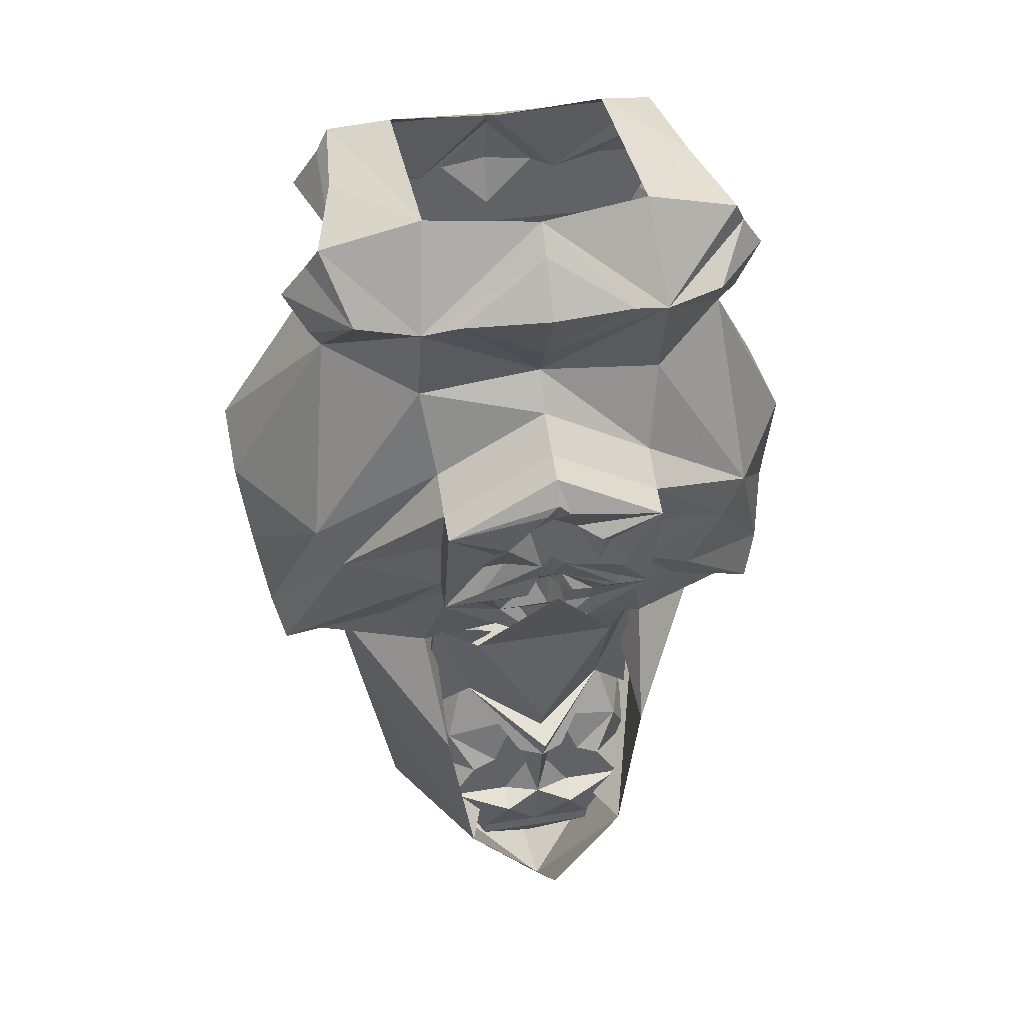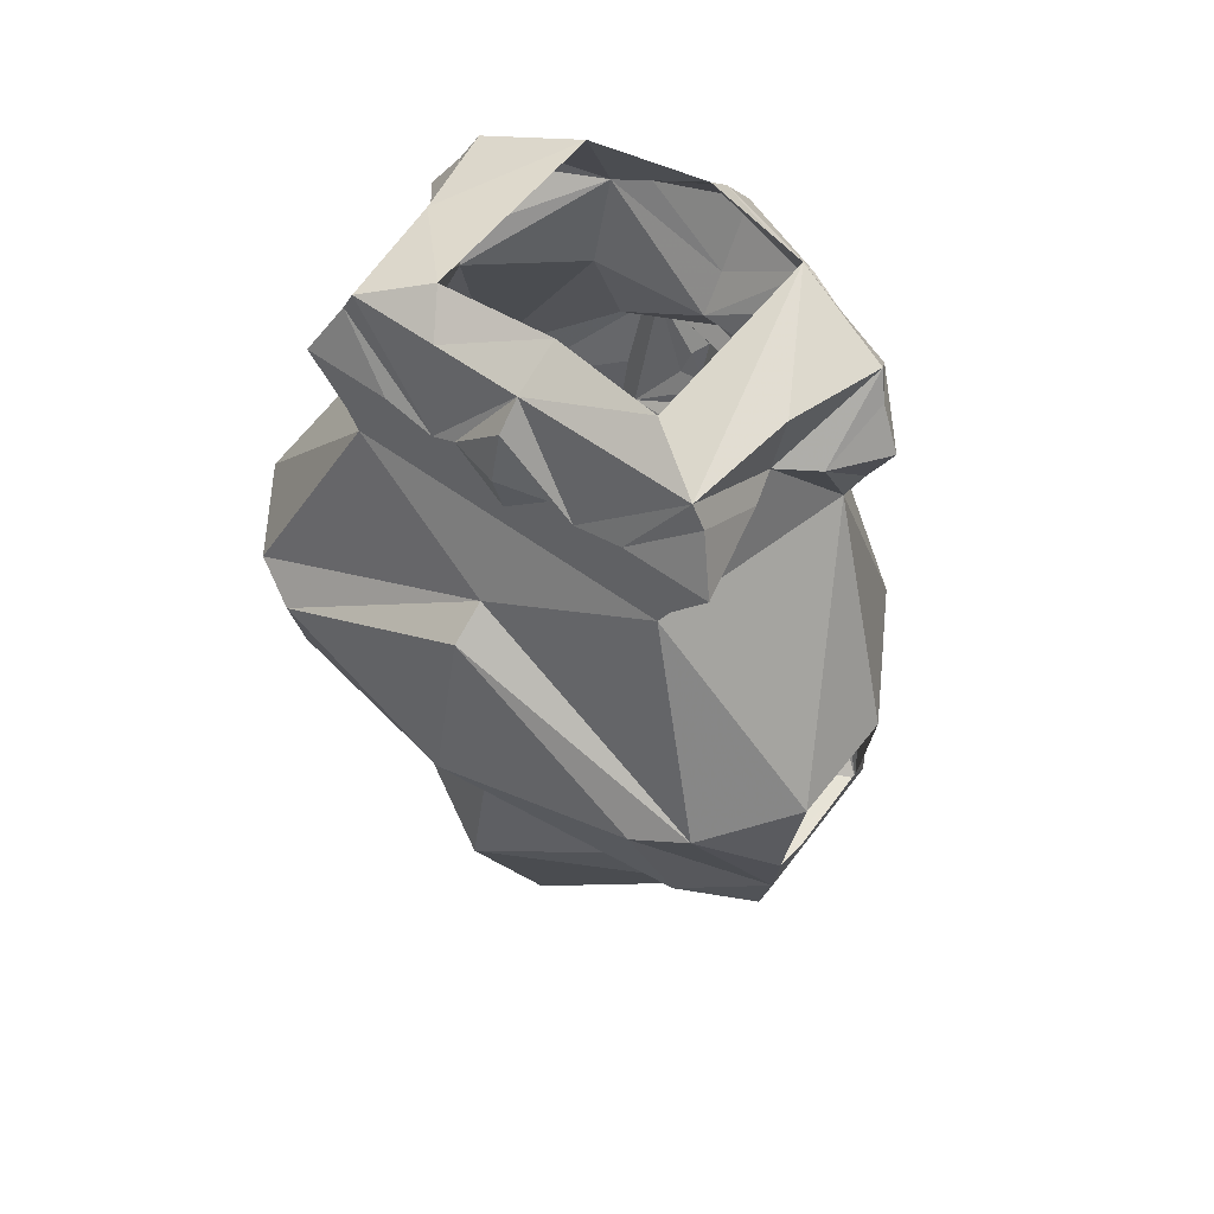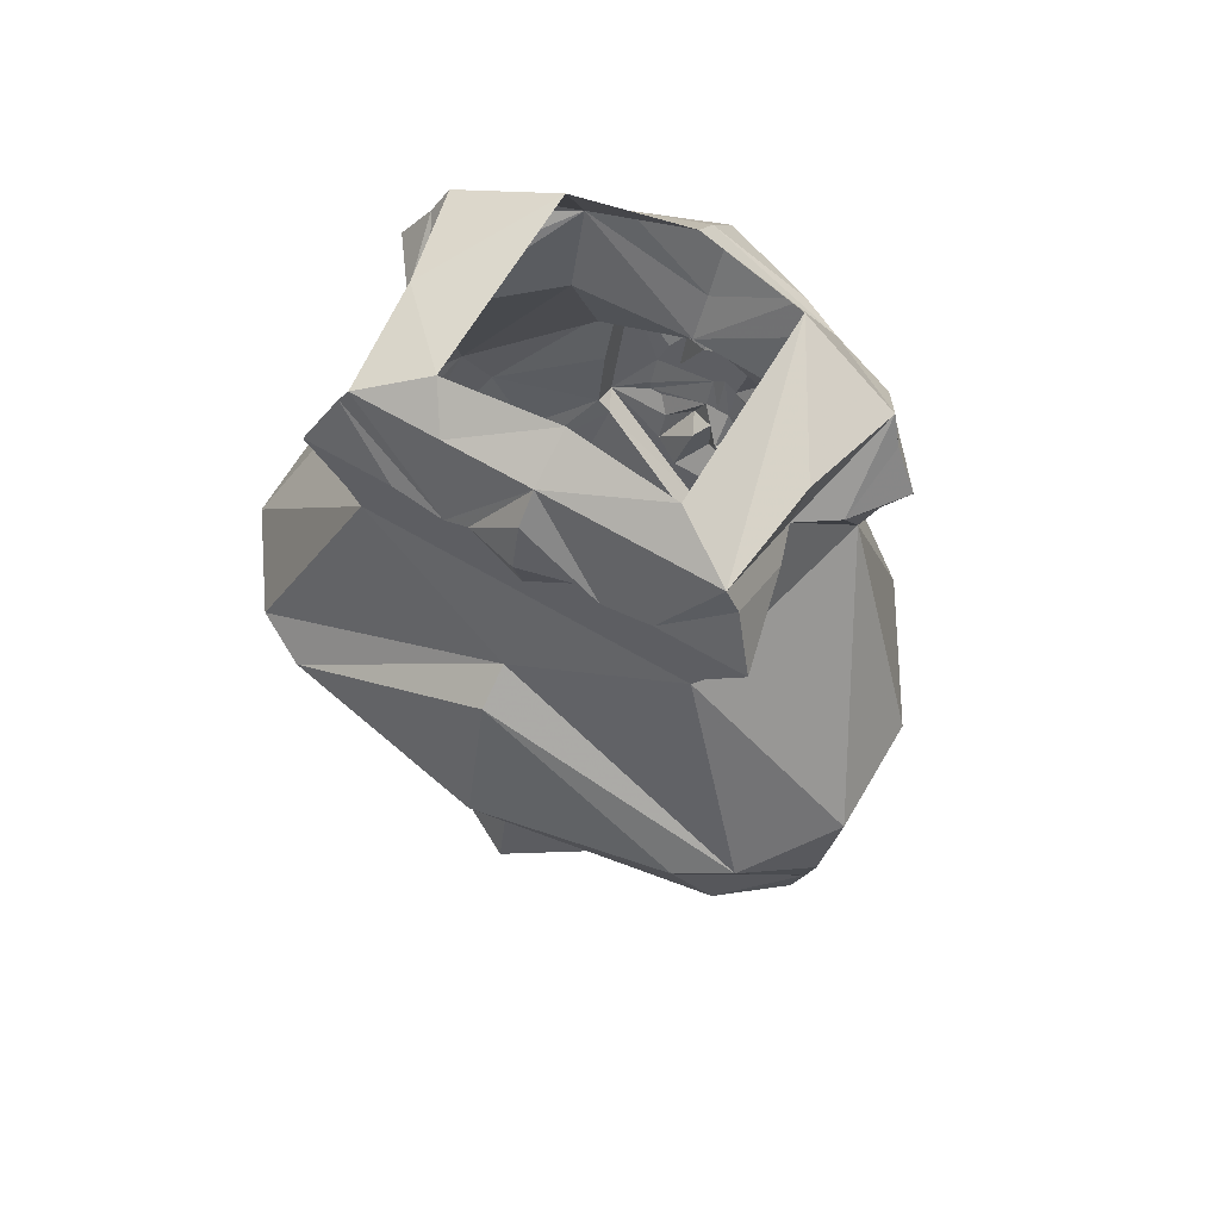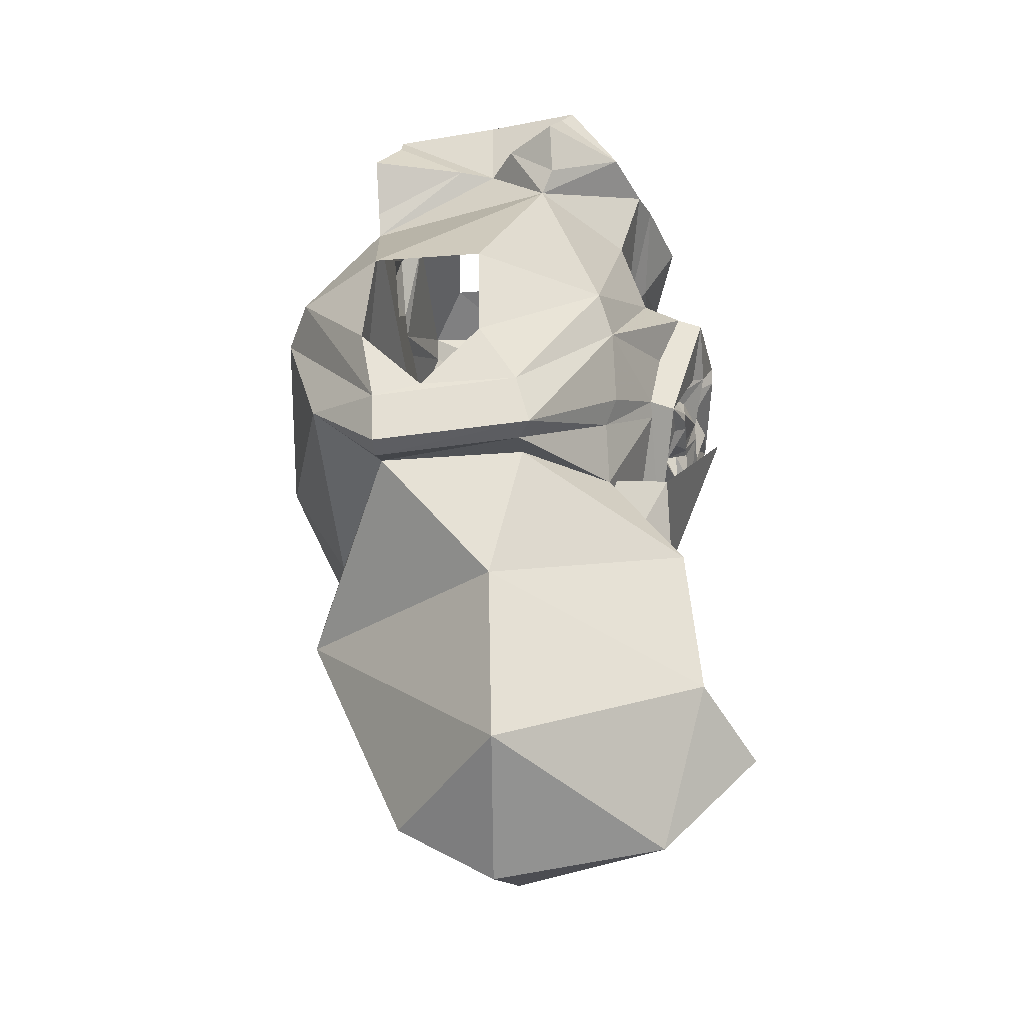
<metadata>
{"format":"obj","ext":"obj","renderer":"f3d","projection":"perspective","resolution":1024,"background":"white","views":[{"elev":39.8,"azim":168.6,"up":"+Y"},{"elev":57.0,"azim":37.4,"up":"+Y"},{"elev":65.6,"azim":30.5,"up":"+Y"},{"elev":-39.3,"azim":95.4,"up":"+Y"}]}
</metadata>
<code>
v 0.03125 -1.375 -0.09375
v 0.04688 -1.383 -0.09375
v 0.007812 -1.383 -0.09375
v 0.01562 -1.336 -0.09375
v 0.0625 -1.359 -0.07812
v 0.07812 -1.398 -0.05469
v 0.0625 -1.406 -0.09375
v 0.02344 -1.406 -0.09375
v 0.02344 -1.391 -0.09375
v 0 -1.406 -0.1016
v 0 -1.344 -0.1172
v -0.01562 -1.336 -0.09375
v 0 -1.289 -0.07812
v 0.04688 -1.305 -0.0625
v 0.07812 -1.344 -0.03125
v 0.07812 -1.367 -0.02344
v 0.07812 -1.383 -0.02344
v 0.07812 -1.391 0
v 0.07812 -1.438 -0.007812
v 0.03906 -1.445 -0.09375
v 0.02344 -1.414 -0.1094
v 0 -1.445 -0.09375
v -0.02344 -1.414 -0.1094
v -0.02344 -1.406 -0.09375
v -0.007812 -1.383 -0.09375
v -0.03125 -1.375 -0.09375
v -0.0625 -1.359 -0.07812
v -0.04688 -1.305 -0.0625
v -0.02344 -1.289 -0.02344
v 0 -1.281 -0.03125
v 0.02344 -1.289 -0.02344
v 0.03906 -1.305 0.007812
v 0.07812 -1.344 -0.01562
v 0.08594 -1.375 0.007812
v 0.08594 -1.383 -0.02344
v 0.08594 -1.391 0
v 0.07812 -1.375 0.007812
v 0.04688 -1.422 0.03125
v 0.04688 -1.43 0.03125
v 0.07812 -1.445 -0.007812
v 0.03906 -1.453 -0.09375
v -0.04688 -1.383 -0.09375
v -0.07812 -1.398 -0.05469
v -0.07812 -1.367 -0.02344
v -0.07812 -1.344 -0.03125
v -0.03906 -1.305 0.007812
v -0.0625 -1.25 0.03125
v -0.05469 -1.242 -0.03125
v 0 -1.227 -0.03906
v 0.05469 -1.242 -0.03125
v 0.0625 -1.25 0.03125
v 0.01562 -1.312 0.03906
v -0.02344 -1.391 -0.09375
v -0.0625 -1.406 -0.09375
v -0.03906 -1.445 -0.09375
v -0.07812 -1.438 -0.007812
v -0.07812 -1.391 0
v -0.07812 -1.383 -0.02344
v -0.08594 -1.383 -0.02344
v -0.08594 -1.375 0.007812
v -0.07812 -1.344 -0.01562
v -0.07812 -1.375 0.007812
v -0.04688 -1.422 0.03125
v -0.01562 -1.312 0.03906
v 0 -1.25 0.08594
v 0 -1.336 0.09375
v -0.09375 -1.359 -0.007812
v -0.07031 -1.32 -0.125
v -0.07812 -1.258 -0.07812
v 0 -1.234 -0.09375
v 0.07812 -1.258 -0.07812
v 0.07031 -1.32 -0.125
v 0.09375 -1.359 -0.007812
v 0 -1.312 0.03906
v -0.08594 -1.391 0
v 0 -1.484 -0.07031
v 0 -1.453 -0.09375
v -0.03906 -1.453 -0.09375
v -0.07812 -1.445 -0.007812
v -0.04688 -1.43 0.03125
v 0 -1.469 0.05469
v 0.03906 -1.492 -0.007812
v -0.03906 -1.492 -0.007812
v 0.01562 -1.211 -0.1094
v -0.01562 -1.211 -0.1094
v 0 -1.195 -0.125
v 0.03125 -1.203 -0.1172
v 0 -1.242 -0.1094
v -0.03125 -1.203 -0.1172
v -0.007812 -1.18 -0.1172
v 0 -1.172 -0.125
v 0.007812 -1.18 -0.1172
v 0.03125 -1.188 -0.125
v 0.03906 -1.18 -0.1328
v 0.04688 -1.188 -0.125
v 0.07031 -1.188 -0.125
v 0.07031 -1.18 -0.1094
v 0.0625 -1.188 -0.1094
v -0.0625 -1.188 -0.1094
v -0.07031 -1.188 -0.125
v -0.04688 -1.188 -0.125
v -0.03125 -1.188 -0.125
v -0.01562 -1.18 -0.1328
v -0.007812 -1.164 -0.1328
v 0 -1.164 -0.1328
v 0.007812 -1.164 -0.1328
v 0.01562 -1.18 -0.1328
v 0.04688 -1.18 -0.1328
v 0.04688 -1.172 -0.1328
v 0.04688 -1.156 -0.125
v 0.03906 -1.133 -0.1406
v 0.07031 -1.109 -0.1484
v 0.07031 -1.102 -0.1328
v 0.07031 -1.141 -0.1172
v 0.1328 -1.172 -0.08594
v 0.1094 -1.211 -0.08594
v 0.1016 -1.227 -0.07812
v 0.1016 -1.023 0.08594
v 0.04688 -0.9844 0.08594
v 0.04688 -1.023 0.08594
v 0 -1.07 0.1094
v 0.1562 -1.148 0.125
v 0.1953 -1.148 0.07031
v 0.1172 -1.023 0.02344
v 0.1094 -0.9766 0
v 0.1172 -0.9766 0.02344
v 0.1094 -1.008 0.08594
v 0.07812 -0.9766 0.08594
v 0.1094 -0.9297 0.07031
v 0.05469 -0.9297 0.07031
v 0 -0.9297 0.07031
v 0 -0.9453 0.08594
v 0.03125 -0.9766 0.08594
v 0 -1.023 0.08594
v -0.04688 -1.023 0.08594
v -0.1016 -1.023 0.08594
v -0.1562 -1.148 0.125
v -0.125 -1.156 0.1406
v 0 -1.086 0.1328
v 0.125 -1.156 0.1406
v 0.1797 -1.258 0.07031
v 0.1875 -1.211 0.07812
v 0 -1.5 -0.1016
v 0.09375 -1.469 0
v 0 -1.516 0.007812
v -0.09375 -1.469 0
v -0.05469 -1.414 -0.1328
v 0 -1.438 -0.1641
v 0.05469 -1.414 -0.1328
v 0.1172 -1.359 0
v 0 -1.328 0.1328
v 0 -1.477 0.07031
v -0.1172 -1.359 0
v 0 -1.453 0.03906
v 0.1328 -1.273 -0.02344
v 0.1328 -1.273 0.07031
v 0 -1.258 0.1172
v -0.1328 -1.273 0.07031
v -0.1328 -1.273 -0.02344
v -0.1562 -1.281 -0.02344
v -0.1016 -1.227 -0.07812
v 0.1562 -1.281 -0.02344
v 0.1562 -1.289 0.07031
v 0.1406 -1.234 0.1172
v 0 -1.188 0.1562
v -0.1406 -1.234 0.1172
v -0.1562 -1.289 0.07031
v 0.1719 -1.289 0.07031
v 0.1719 -1.281 -0.03125
v 0.1797 -1.25 -0.02344
v 0.1484 -1.148 -0.07812
v 0.1875 -1.211 0
v 0.1797 -1.25 0.03906
v 0.07031 -1.086 -0.1094
v 0.07812 -1.031 -0.09375
v 0.1328 -1.023 -0.03906
v 0.1953 -1.148 0
v -0.1797 -1.258 0.07031
v -0.1719 -1.289 0.07031
v -0.1719 -1.281 -0.03125
v -0.1094 -1.211 -0.08594
v -0.07031 -1.18 -0.1094
v -0.07031 -1.141 -0.1172
v -0.07031 -1.109 -0.1484
v -0.04688 -1.156 -0.1406
v -0.04688 -1.172 -0.1328
v -0.04688 -1.18 -0.1328
v -0.03906 -1.18 -0.1328
v 0.07812 -0.9766 -0.1094
v 0 -0.9141 -0.09375
v 0.07031 -0.9141 -0.07812
v 0.1328 -0.9375 -0.0625
v 0.1172 -0.9766 -0.09375
v 0 -1.023 -0.09375
v 0.05469 -0.9688 -0.1172
v 0 -0.9297 -0.1094
v -0.05469 -0.9688 -0.1172
v -0.07812 -0.9766 -0.1094
v -0.07031 -0.9141 -0.07812
v -0.1328 -0.9375 -0.0625
v -0.1172 -0.9297 0
v -0.07031 -0.9141 0.04688
v -0.1094 -0.9297 0.07031
v -0.05469 -0.9297 0.07031
v 0 -0.9141 0.03906
v 0.07031 -0.9141 0.04688
v 0.1172 -0.9297 0
v 0.1328 -0.9766 -0.01562
v 0.1406 -0.9531 -0.05469
v 0.1562 -0.9766 -0.04688
v 0.1406 -1.008 -0.04688
v 0.1172 -0.9453 0.07031
v 0.1328 -0.9766 0.08594
v 0 -1.047 -0.1094
v -0.07031 -1.086 -0.1094
v -0.07812 -1.031 -0.09375
v 0 -1 -0.1094
v 0 -0.9609 -0.1328
v 0 -1.062 -0.1328
v -0.07031 -1.102 -0.1328
v -0.1484 -1.148 -0.07812
v -0.1328 -1.023 -0.03906
v -0.1406 -1.008 -0.04688
v -0.1172 -0.9766 -0.09375
v -0.1406 -0.9531 -0.05469
v -0.1094 -0.9766 0
v -0.1172 -0.9766 0.02344
v -0.1172 -0.9453 0.07031
v -0.04688 -0.9844 0.08594
v -0.03125 -0.9766 0.08594
v 0 -0.9766 0.09375
v 0 -1.008 0.08594
v -0.07812 -0.9766 0.08594
v -0.1094 -1.008 0.08594
v -0.1172 -1.023 0.02344
v -0.1953 -1.148 0.07031
v -0.1875 -1.211 0.07812
v 0 -1.07 -0.1484
v -0.1328 -1.172 -0.08594
v -0.1797 -1.25 -0.02344
v -0.1875 -1.211 0
v -0.1953 -1.148 0
v -0.1328 -0.9766 -0.01562
v -0.1562 -0.9766 -0.04688
v -0.1797 -1.25 0.03906
v -0.1328 -0.9766 0.08594
v -0.007812 -1.148 -0.1406
v 0 -1.141 -0.1406
v 0.007812 -1.148 -0.1406
v -0.03125 -1.148 -0.1406
v -0.01562 -1.117 -0.1406
v 0 -1.109 -0.1406
v 0.01562 -1.117 -0.1406
v 0.03125 -1.125 -0.1484
v 0.03125 -1.148 -0.1328
v 0.007812 -1.094 -0.1562
v 0 -1.086 -0.1562
v -0.007812 -1.094 -0.1562
v -0.03125 -1.125 -0.1484
v -0.03906 -1.133 -0.1406
v 0.04688 -1.312 -0.07812
v 0 -1.312 -0.1172
v 0.04688 -1.234 -0.1172
v 0.07031 -1.25 -0.07812
v 0.07812 -1.359 -0.04688
v 0.07812 -1.352 -0.03125
v 0.02344 -1.289 -0.04688
v -0.04688 -1.234 -0.1172
v -0.04688 -1.312 -0.07812
v -0.07031 -1.25 -0.07812
v -0.07812 -1.359 -0.04688
v -0.07812 -1.352 -0.03125
v -0.02344 -1.289 -0.04688
v 0 -1.336 -0.125
v 0 -1.352 -0.1172
v -0.01562 -1.352 -0.1094
v 0.01562 -1.352 -0.1094
v 0 -1.328 -0.1094
v 0 -1.164 -0.1562
f 1 2 3
f 2 9 3
f 25 42 26
f 25 53 42
f 1 3 4
f 1 4 5
f 1 5 2
f 2 5 6
f 2 6 7
f 2 7 8
f 2 8 9
f 3 9 8
f 3 8 10
f 3 10 11
f 3 11 4
f 4 12 13
f 4 13 14
f 4 14 5
f 5 14 15
f 5 15 16
f 5 16 6
f 6 16 17
f 6 17 18
f 6 18 19
f 6 19 20
f 6 20 7
f 7 20 21
f 7 21 8
f 8 21 10
f 10 21 22
f 10 22 23
f 10 23 24
f 10 24 25
f 10 25 11
f 11 25 12
f 12 25 26
f 12 26 27
f 12 27 28
f 12 28 13
f 13 28 29
f 13 29 30
f 13 30 31
f 13 31 14
f 14 31 32
f 14 32 15
f 15 32 33
f 15 33 34
f 15 34 16
f 16 34 35
f 18 37 38
f 18 38 19
f 20 22 21
f 26 42 27
f 27 42 43
f 27 43 44
f 27 44 45
f 27 45 28
f 28 45 46
f 28 46 29
f 29 46 47
f 29 47 48
f 29 48 30
f 30 48 49
f 30 49 31
f 31 49 50
f 31 50 32
f 32 50 51
f 32 51 52
f 32 52 38
f 32 38 37
f 32 37 33
f 34 36 35
f 42 53 24
f 42 24 54
f 42 54 43
f 43 54 55
f 43 55 56
f 43 56 57
f 43 57 58
f 43 58 44
f 44 59 60
f 44 60 45
f 45 60 61
f 45 61 46
f 46 61 62
f 46 62 63
f 46 63 64
f 46 64 47
f 47 64 65
f 51 65 52
f 52 65 74
f 74 65 64
f 22 55 23
f 23 55 54
f 23 54 24
f 25 24 53
f 75 60 59
f 63 38 64
f 64 38 52
f 57 56 63
f 57 63 62
f 41 76 77
f 39 80 81
f 39 81 82
f 39 82 40
f 40 82 41
f 41 82 76
f 76 82 83
f 76 83 78
f 76 78 77
f 83 82 81
f 83 81 80
f 83 80 79
f 83 79 78
f 4 11 12
f 16 35 17
f 17 35 18
f 18 35 36
f 18 36 37
f 33 37 34
f 34 37 36
f 44 58 59
f 75 59 57
f 75 57 62
f 75 62 60
f 60 62 61
f 59 58 57
f 19 38 39
f 19 39 40
f 19 40 20
f 20 40 41
f 20 41 22
f 41 77 22
f 22 77 55
f 55 77 78
f 55 78 56
f 56 78 79
f 56 79 63
f 63 79 80
f 63 80 38
f 38 80 39
f 47 65 66
f 47 66 67
f 47 67 68
f 47 68 69
f 47 69 48
f 48 69 70
f 48 70 49
f 49 70 71
f 49 71 50
f 50 71 51
f 51 71 72
f 51 72 73
f 51 73 66
f 51 66 65
f 84 85 86
f 87 92 93
f 87 93 94
f 87 94 95
f 89 101 102
f 89 102 103
f 89 103 90
f 90 103 91
f 91 103 104
f 91 104 105
f 91 105 106
f 91 106 92
f 92 106 107
f 92 107 93
f 121 137 138
f 121 138 139
f 121 139 122
f 122 139 140
f 147 68 67
f 147 67 154
f 154 67 66
f 154 66 73
f 154 73 149
f 149 73 72
f 170 115 171
f 115 113 174
f 115 174 171
f 101 188 102
f 214 174 113
f 214 113 219
f 214 219 215
f 215 219 220
f 215 220 221
f 220 239 221
f 221 239 240
f 105 104 247
f 105 247 248
f 105 248 106
f 106 248 249
f 106 249 109
f 106 109 108
f 247 104 187
f 247 187 186
f 110 255 254
f 110 254 111
f 185 260 250
f 250 260 259
f 252 251 258
f 252 258 257
f 252 257 253
f 253 257 256
f 84 86 87
f 84 87 88
f 84 88 85
f 85 88 89
f 85 89 90
f 85 90 86
f 86 90 91
f 86 91 92
f 86 92 87
f 87 95 96
f 87 96 88
f 88 100 89
f 89 100 101
f 93 107 94
f 94 107 106
f 94 106 108
f 94 108 95
f 95 108 96
f 96 108 109
f 96 109 110
f 96 110 111
f 96 111 112
f 118 125 126
f 118 126 127
f 118 127 119
f 119 127 128
f 119 128 129
f 119 131 132
f 119 132 133
f 119 133 134
f 100 184 185
f 100 185 186
f 100 186 187
f 100 187 101
f 101 187 188
f 102 188 104
f 102 104 103
f 189 192 193
f 189 193 176
f 189 194 195
f 189 195 196
f 189 196 190
f 190 196 197
f 190 197 198
f 192 125 208
f 192 208 209
f 192 209 193
f 193 211 176
f 176 211 208
f 176 208 125
f 125 129 212
f 125 212 126
f 128 212 129
f 194 198 217
f 194 217 195
f 197 217 198
f 198 222 223
f 198 223 224
f 198 224 225
f 198 225 200
f 200 225 226
f 203 226 227
f 203 227 228
f 203 228 229
f 131 229 230
f 131 230 132
f 133 232 134
f 134 232 229
f 136 229 233
f 136 233 234
f 136 234 226
f 222 226 223
f 223 226 243
f 225 243 226
f 234 227 226
f 228 233 229
f 232 230 229
f 247 186 185
f 247 185 250
f 247 250 251
f 247 251 248
f 248 251 252
f 248 252 253
f 248 253 249
f 249 253 254
f 249 254 255
f 249 255 109
f 109 255 110
f 111 254 112
f 112 254 256
f 112 256 257
f 112 257 238
f 238 257 258
f 238 258 184
f 184 258 251
f 184 251 259
f 184 259 260
f 184 260 185
f 250 259 251
f 253 256 254
f 104 188 187
f 88 96 97
f 88 97 98
f 88 98 70
f 88 70 99
f 88 99 100
f 96 112 113
f 96 113 114
f 96 114 97
f 99 182 100
f 100 182 183
f 100 183 184
f 193 209 210
f 193 210 211
f 126 212 213
f 126 213 127
f 127 213 128
f 128 213 212
f 195 217 218
f 195 218 196
f 196 218 197
f 197 218 217
f 132 230 231
f 132 231 133
f 133 231 232
f 219 113 112
f 219 112 238
f 219 238 220
f 220 238 184
f 220 184 183
f 223 243 244
f 223 244 224
f 224 244 225
f 225 244 243
f 211 210 208
f 208 210 209
f 234 246 227
f 228 227 246
f 228 246 233
f 233 246 234
f 230 232 231
f 97 114 115
f 97 115 116
f 97 116 117
f 97 117 98
f 118 119 120
f 118 124 125
f 119 129 130
f 119 130 131
f 119 134 120
f 122 140 141
f 168 169 170
f 168 170 141
f 168 141 164
f 168 164 163
f 168 163 169
f 169 163 162
f 169 162 117
f 169 117 116
f 169 116 115
f 169 115 170
f 164 141 140
f 166 138 178
f 166 178 179
f 166 179 167
f 167 179 180
f 167 180 160
f 160 180 161
f 161 180 181
f 161 181 182
f 161 182 99
f 189 190 191
f 189 191 192
f 189 176 175
f 189 175 194
f 190 198 199
f 199 198 200
f 192 207 125
f 176 125 124
f 125 207 129
f 194 216 198
f 216 222 198
f 200 226 201
f 201 226 203
f 203 229 204
f 204 229 131
f 134 229 135
f 135 229 136
f 136 226 235
f 137 178 138
f 222 235 226
f 180 179 178
f 180 178 240
f 180 240 181
f 181 240 239
f 181 239 182
f 182 239 183
f 98 117 71
f 98 71 70
f 69 159 160
f 69 160 161
f 69 161 99
f 69 99 70
f 155 71 162
f 155 162 156
f 156 162 163
f 156 163 164
f 156 164 157
f 157 164 165
f 157 165 166
f 157 166 158
f 158 166 167
f 158 167 160
f 158 160 159
f 71 117 162
f 220 183 239
f 115 114 113
f 118 120 121
f 118 121 122
f 118 122 123
f 118 123 124
f 120 134 121
f 121 134 135
f 121 135 136
f 121 136 137
f 122 141 142
f 122 142 123
f 143 144 145
f 143 145 146
f 143 146 147
f 143 147 148
f 143 148 149
f 143 149 144
f 144 149 150
f 144 150 151
f 144 151 152
f 144 152 145
f 145 152 146
f 146 152 151
f 146 151 153
f 146 153 147
f 147 153 68
f 149 72 150
f 150 72 155
f 150 155 156
f 150 156 151
f 151 156 157
f 151 157 158
f 151 158 153
f 153 158 159
f 153 159 68
f 68 159 69
f 72 71 155
f 170 171 172
f 170 172 173
f 170 173 141
f 141 173 142
f 171 174 175
f 171 175 176
f 171 176 177
f 171 177 172
f 164 140 165
f 165 140 139
f 165 139 138
f 165 138 166
f 176 124 123
f 176 123 177
f 175 174 214
f 175 214 194
f 194 214 215
f 194 215 216
f 215 221 216
f 216 221 222
f 136 235 236
f 136 236 137
f 137 236 237
f 137 237 178
f 221 240 241
f 221 241 242
f 221 242 222
f 222 242 236
f 222 236 235
f 178 237 245
f 178 245 240
f 240 245 241
f 199 200 201
f 199 201 202
f 202 201 203
f 202 203 204
f 202 204 205
f 205 204 131
f 205 131 206
f 206 131 130
f 206 130 129
f 206 129 191
f 191 129 207
f 191 207 192
f 261 262 263
f 261 263 264
f 261 264 265
f 265 264 266
f 266 264 267
f 268 262 269
f 268 269 270
f 270 269 271
f 270 271 272
f 270 272 273
f 269 274 275
f 269 275 276
f 275 261 277
f 261 275 274
f 261 274 278
f 261 278 262
f 262 278 269
f 269 278 274
f 262 268 263
f 263 268 279

</code>
